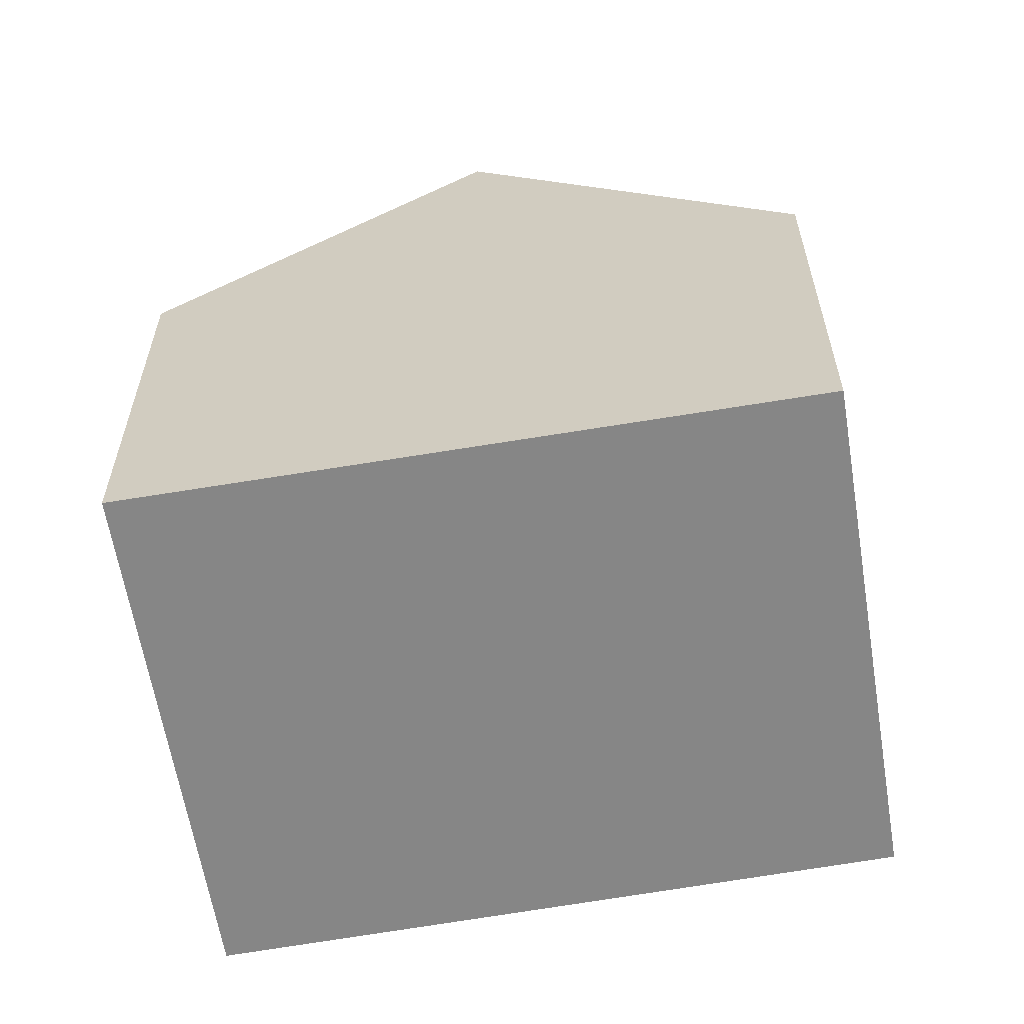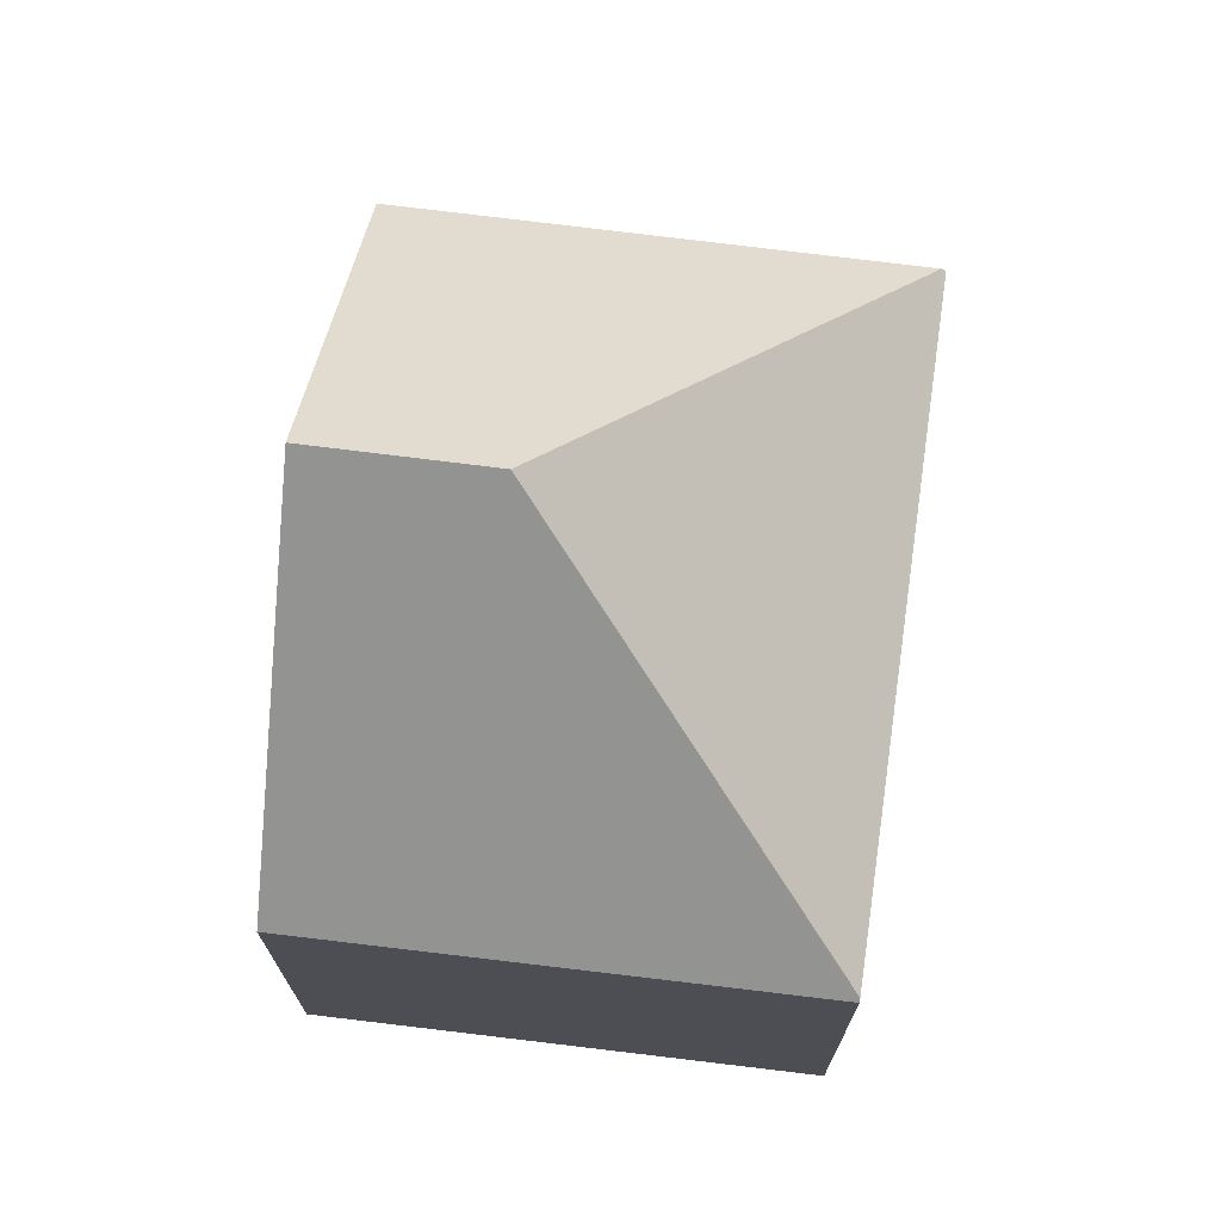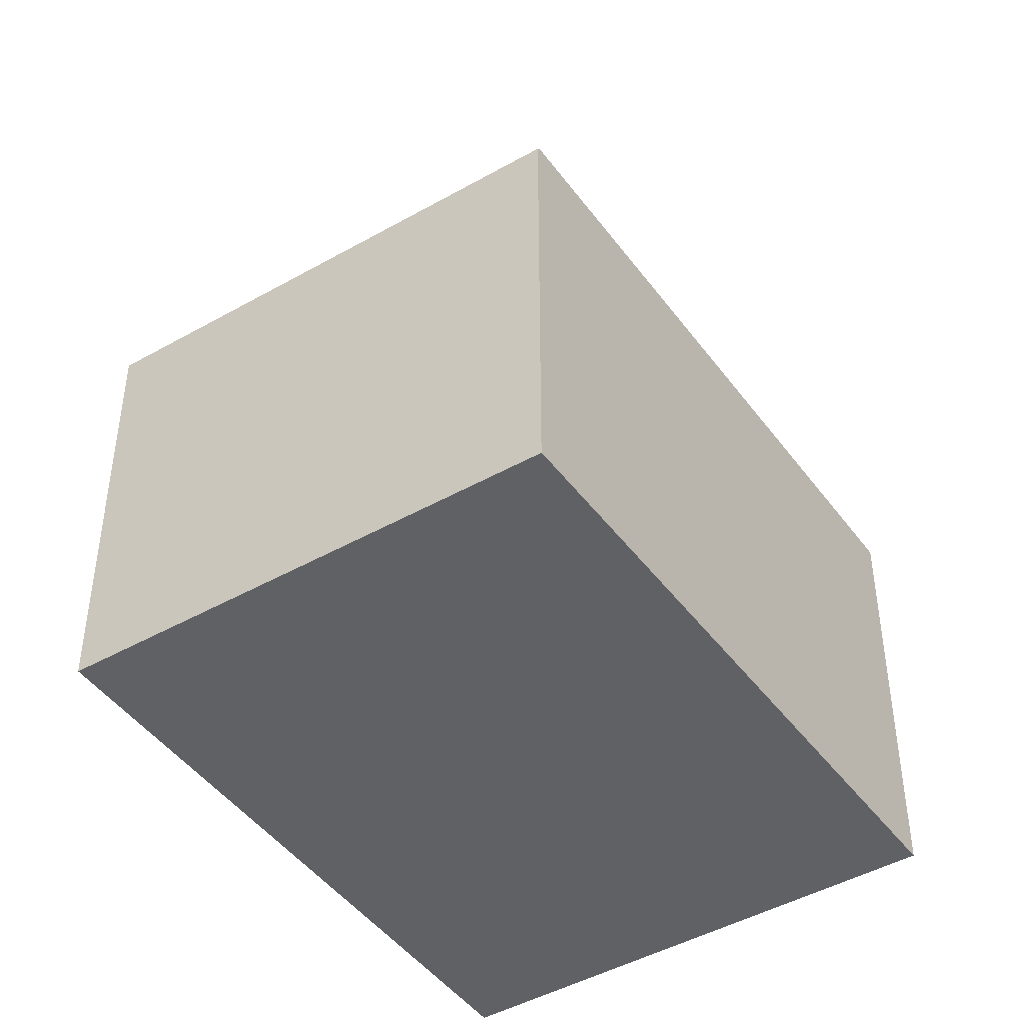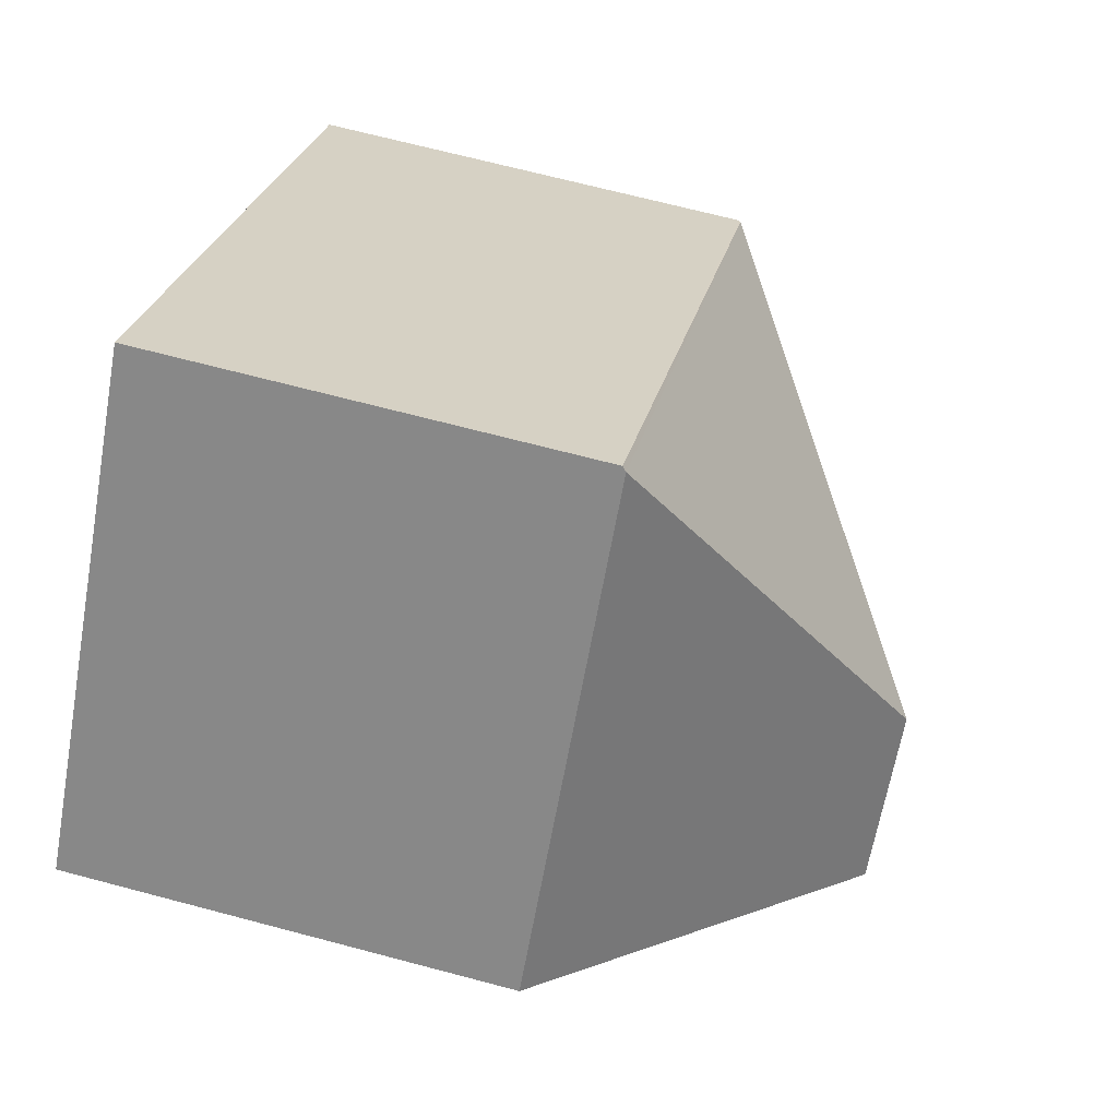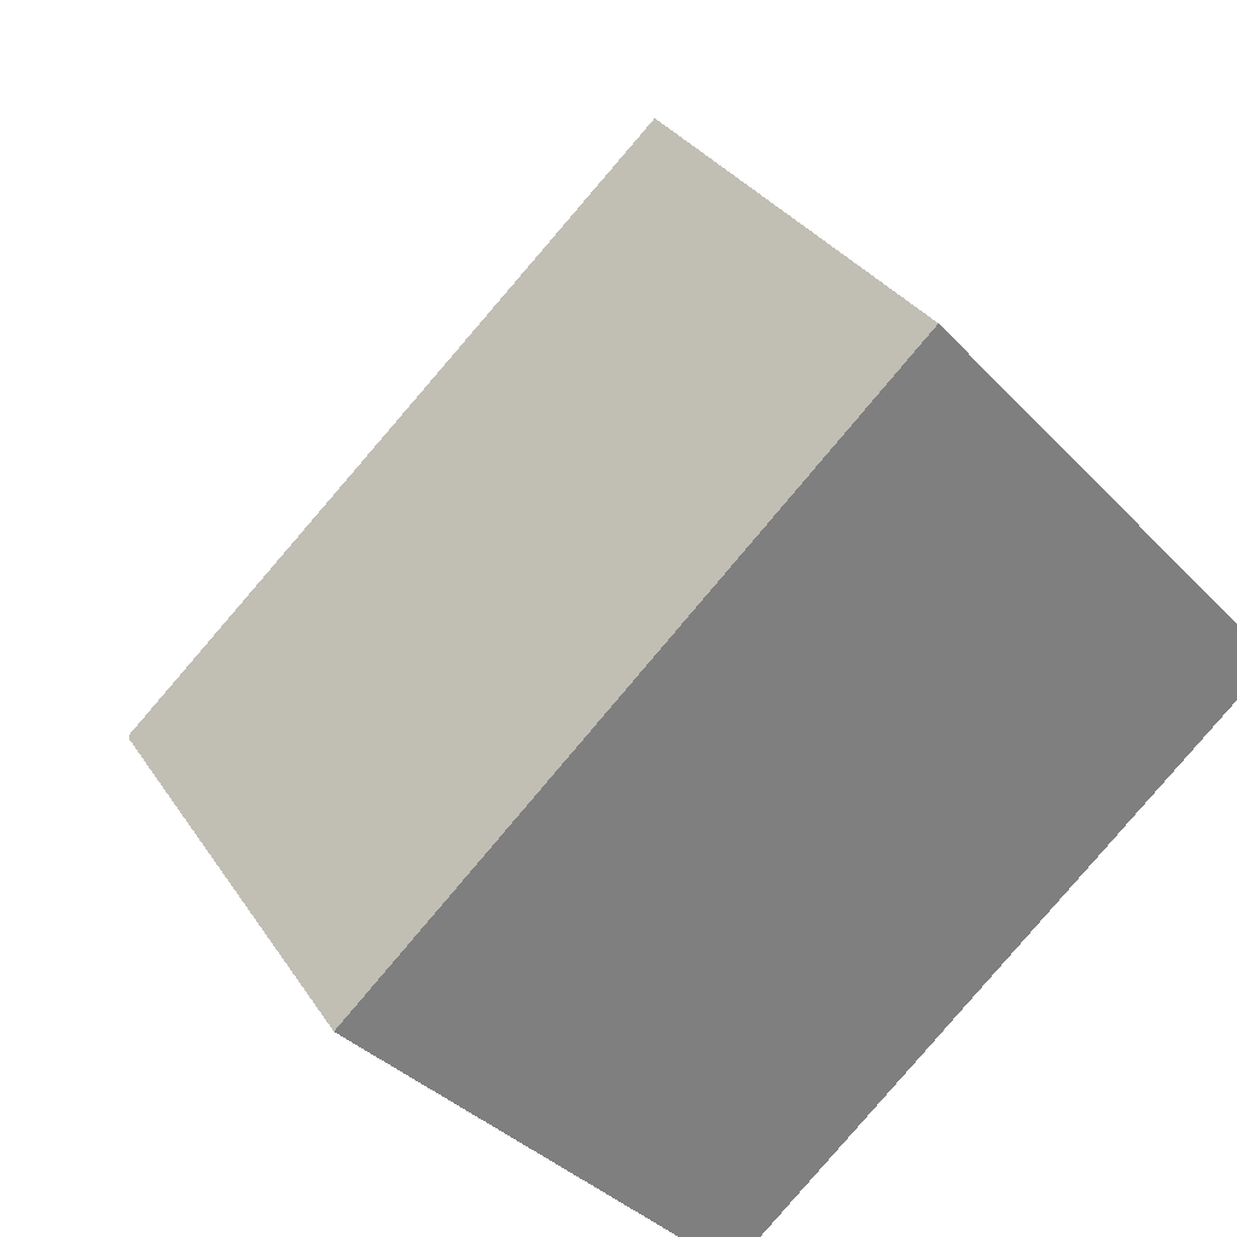
<metadata>
{"format":"obj","ext":"obj","renderer":"f3d","projection":"perspective","resolution":1024,"background":"white","views":[{"elev":-62.1,"azim":147.3,"up":"+Y"},{"elev":73.1,"azim":-125.0,"up":"+Y"},{"elev":-45.5,"azim":-98.8,"up":"+Y"},{"elev":68.3,"azim":104.9,"up":"+Z"},{"elev":31.5,"azim":-27.6,"up":"+Z"}]}
</metadata>
<code>
v  7.561 11.45 -0.325
v  13.49 6.936 1.188
v  9.487 11.45 -2.452
v  7.931 6.936 7.324
v  0 6.955 4.259e-16
v  5.467 6.914 -6.11
v  0.042 7.002 0.039
v  7.882 6.875 7.379
v  0 0 0
v  7.882 -4.518e-16 7.379
v  0.042 -2.388e-18 0.039
v  13.49 -7.274e-17 1.188
v  7.931 -4.485e-16 7.324
v  9.487 1.501e-16 -2.452
v  5.467 3.741e-16 -6.11
g defaultobject
f 1 2 3
f 2 1 4
f 5 3 6
f 3 5 1
f 1 5 7
f 4 7 8
f 7 4 1
f 5 8 7
f 8 5 9
f 8 9 10
f 10 9 11
f 8 2 4
f 2 8 10
f 2 10 12
f 12 10 13
f 2 6 3
f 6 2 12
f 6 12 14
f 6 14 15
f 6 9 5
f 9 6 15
f 11 13 10
f 13 11 12
f 12 11 9
f 12 9 14
f 14 9 15

</code>
